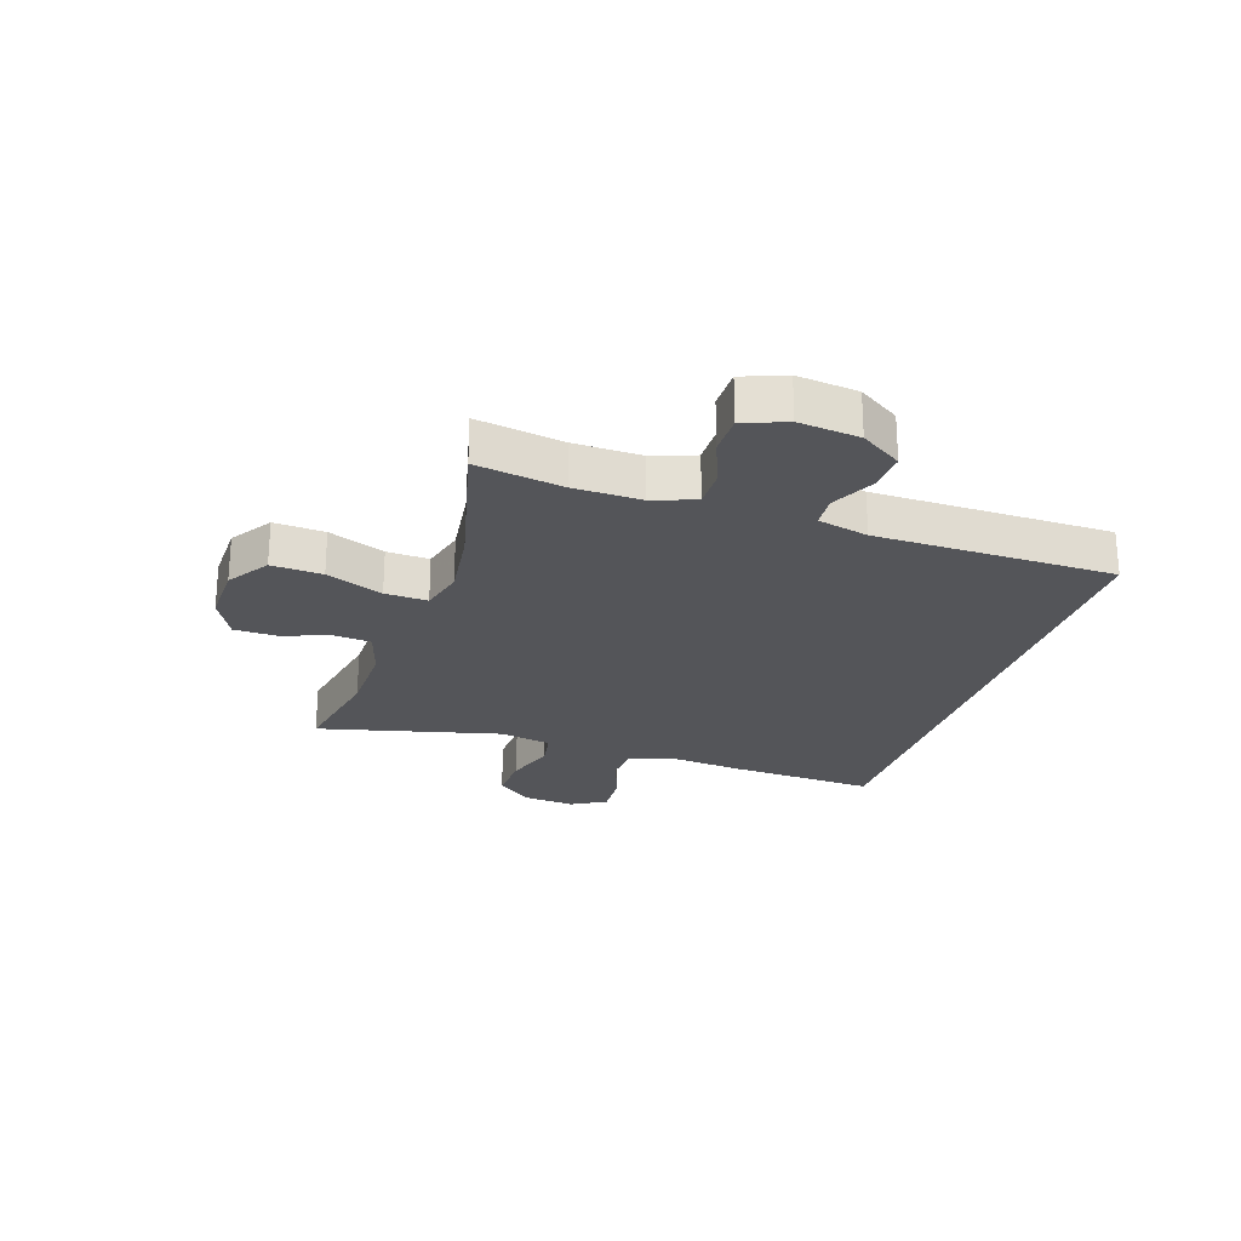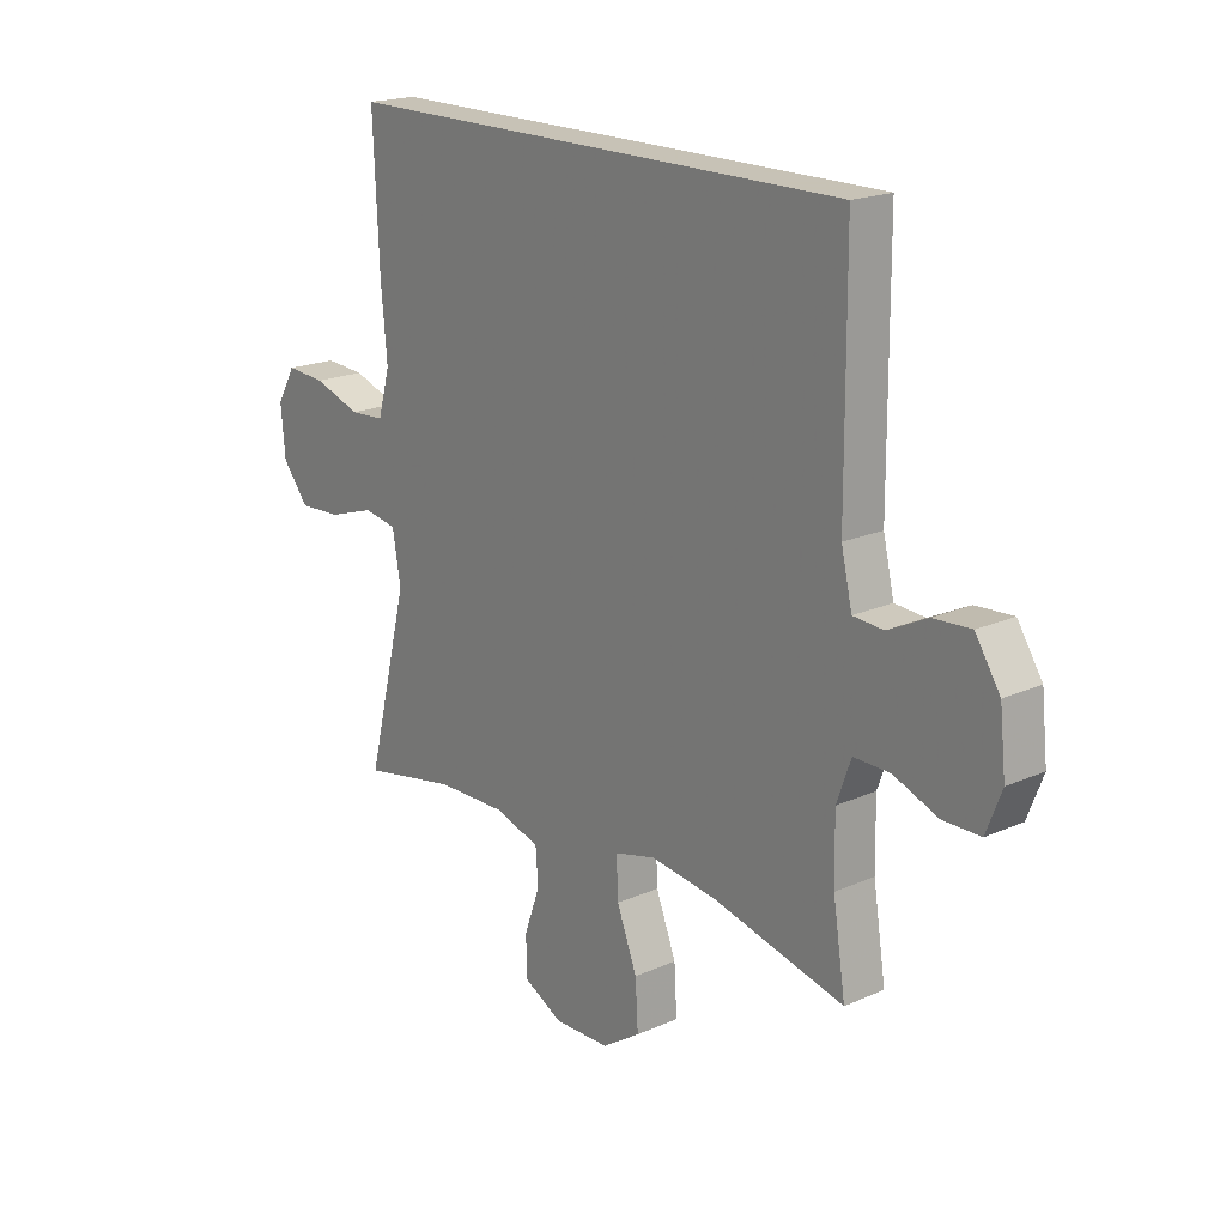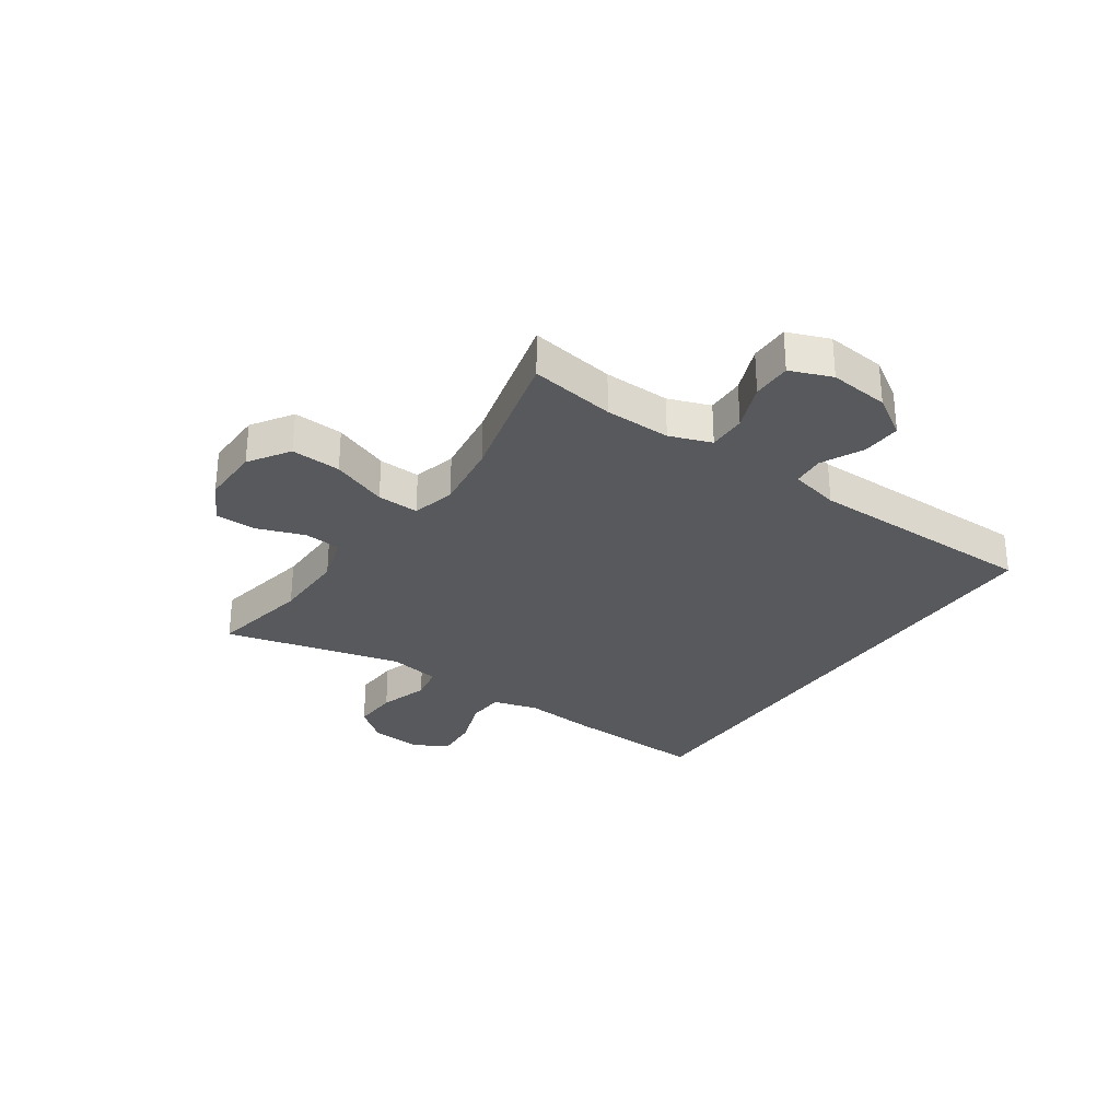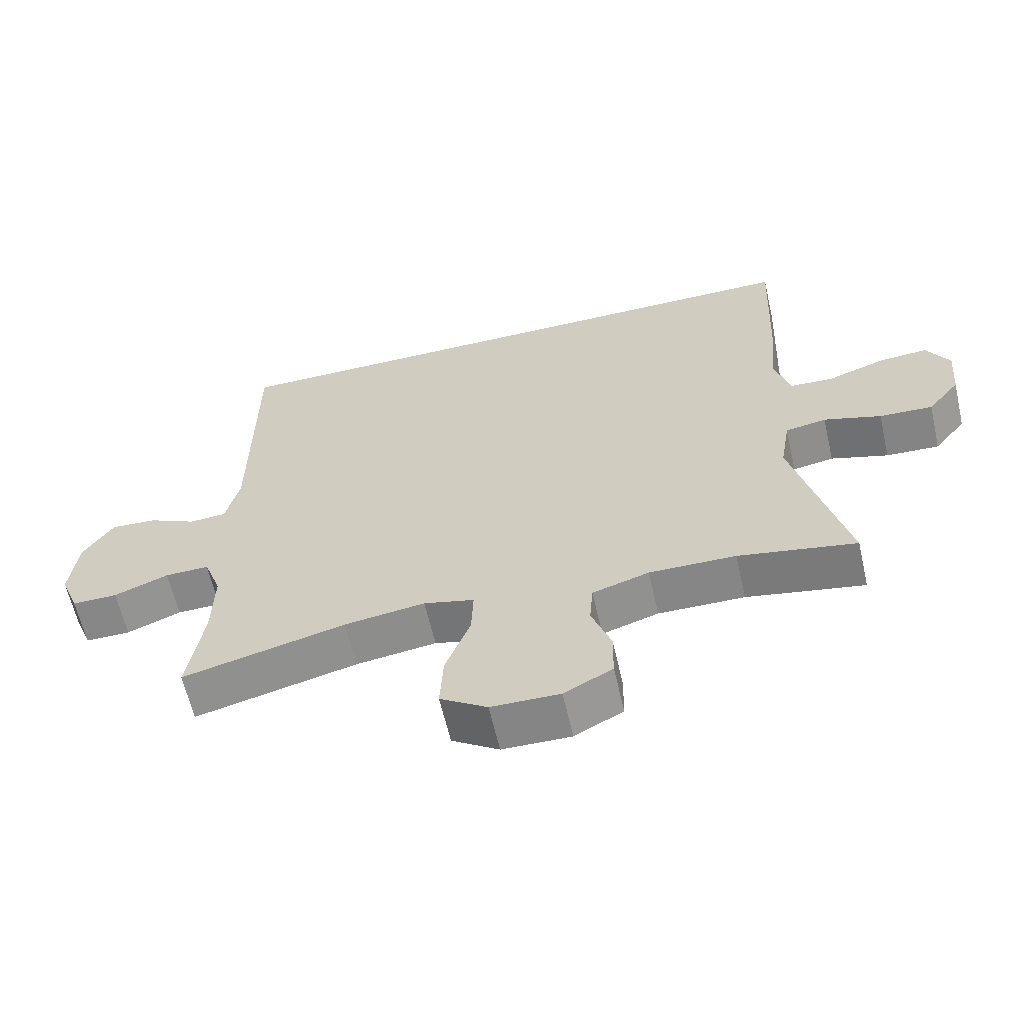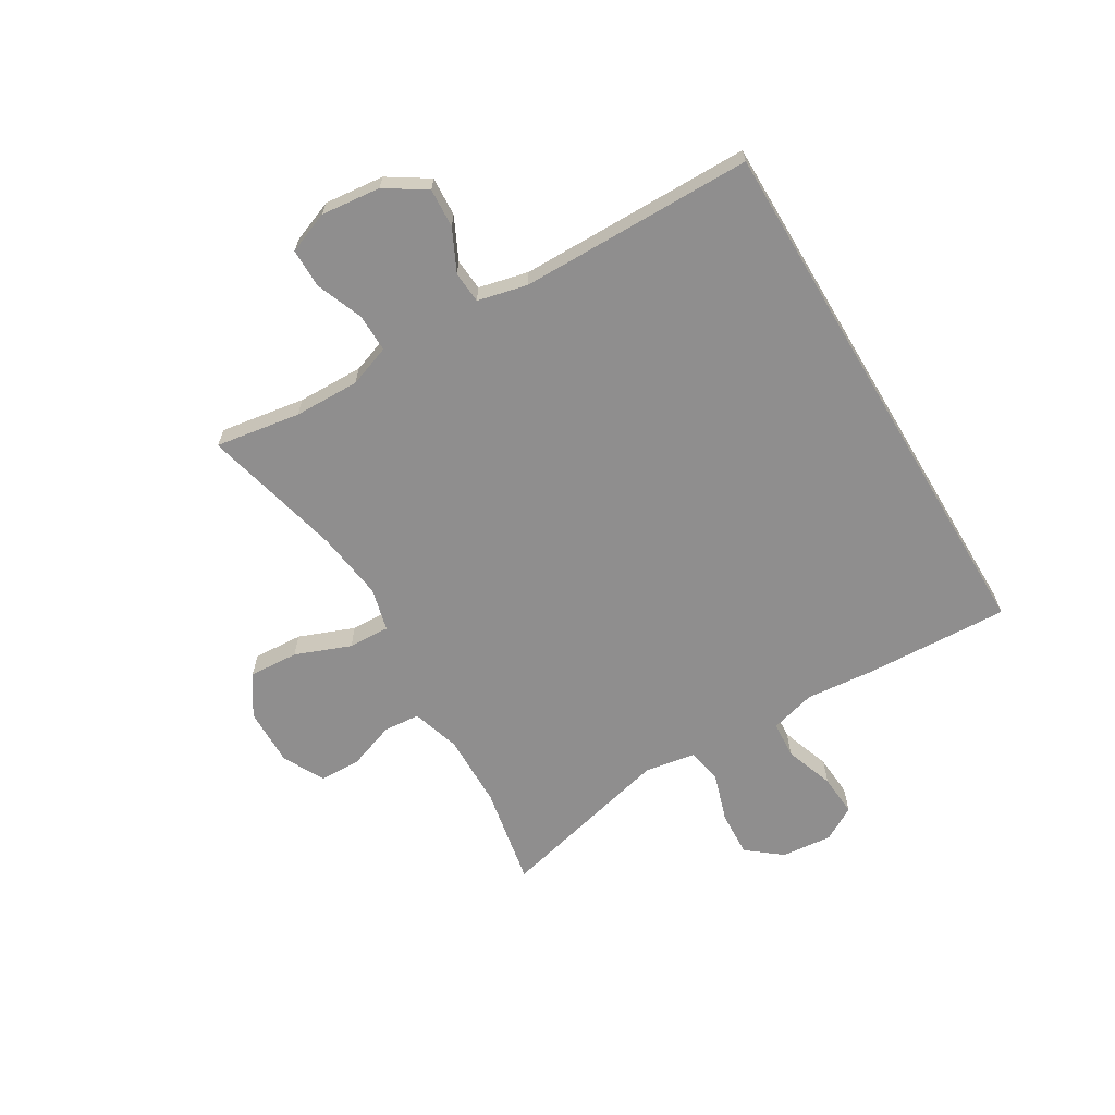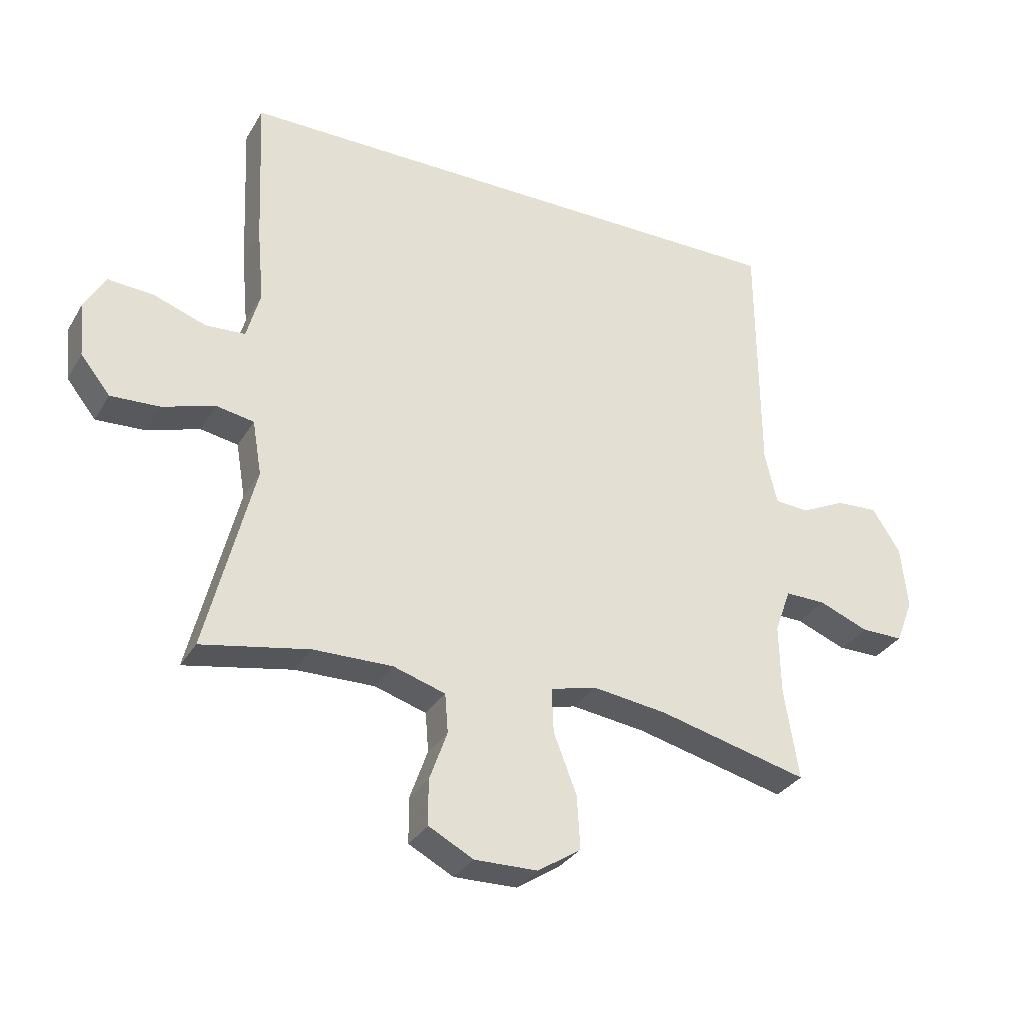
<metadata>
{"format":"obj","ext":"obj","renderer":"f3d","projection":"perspective","resolution":1024,"background":"white","views":[{"elev":-24.6,"azim":-108.4,"up":"+Y"},{"elev":19.1,"azim":-129.9,"up":"+Z"},{"elev":-29.9,"azim":-124.5,"up":"+Y"},{"elev":-62.3,"azim":12.9,"up":"+Z"},{"elev":-65.0,"azim":-59.2,"up":"+Y"},{"elev":-31.7,"azim":154.0,"up":"+Z"}]}
</metadata>
<code>
v -0.471 0.07 0.5
v 0.462 0.07 0.5
v 0.451 0.07 0.252
v 0.44 0.07 0.131
v 0.462 0.07 0.052
v 0.526 0.07 0.048
v 0.612 0.07 0.078
v 0.685 0.07 0.083
v 0.719 0.07 0.024
v 0.711 0.07 -0.064
v 0.663 0.07 -0.124
v 0.584 0.07 -0.12
v 0.499 0.07 -0.093
v 0.438 0.07 -0.104
v 0.423 0.07 -0.193
v 0.5 0.07 -0.5
v 0.326 0.07 -0.467
v 0.198 0.07 -0.465
v 0.114 0.07 -0.491
v 0.109 0.07 -0.554
v 0.138 0.07 -0.635
v 0.137 0.07 -0.707
v 0.065 0.07 -0.745
v -0.037 0.07 -0.743
v -0.107 0.07 -0.697
v -0.102 0.07 -0.611
v -0.065 0.07 -0.515
v -0.062 0.07 -0.443
v -0.137 0.07 -0.424
v -0.257 0.07 -0.44
v -0.5 0.07 -0.5
v -0.477 0.07 -0.353
v -0.475 0.07 -0.239
v -0.501 0.07 -0.167
v -0.567 0.07 -0.168
v -0.648 0.07 -0.2
v -0.716 0.07 -0.2
v -0.744 0.07 -0.128
v -0.733 0.07 -0.025
v -0.688 0.07 0.045
v -0.62 0.07 0.041
v -0.548 0.07 0.006
v -0.493 0.07 0.01
v -0.473 0.07 0.096
v -0.471 0 0.5
v 0.462 0 0.5
v 0.451 0 0.252
v 0.44 0 0.131
v 0.462 0 0.052
v 0.526 0 0.048
v 0.612 0 0.078
v 0.685 0 0.083
v 0.719 0 0.024
v 0.711 0 -0.064
v 0.663 0 -0.124
v 0.584 0 -0.12
v 0.499 0 -0.093
v 0.438 0 -0.104
v 0.423 0 -0.193
v 0.5 0 -0.5
v 0.326 0 -0.467
v 0.198 0 -0.465
v 0.114 0 -0.491
v 0.109 0 -0.554
v 0.138 0 -0.635
v 0.137 0 -0.707
v 0.065 0 -0.745
v -0.037 0 -0.743
v -0.107 0 -0.697
v -0.102 0 -0.611
v -0.065 0 -0.515
v -0.062 0 -0.443
v -0.137 0 -0.424
v -0.257 0 -0.44
v -0.5 0 -0.5
v -0.477 0 -0.353
v -0.475 0 -0.239
v -0.501 0 -0.167
v -0.567 0 -0.168
v -0.648 0 -0.2
v -0.716 0 -0.2
v -0.744 0 -0.128
v -0.733 0 -0.025
v -0.688 0 0.045
v -0.62 0 0.041
v -0.548 0 0.006
v -0.493 0 0.01
v -0.473 0 0.096
f 39 40 41 42
f 39 42 43
f 38 39 43
f 35 36 37 38
f 34 35 38 43
f 33 34 43 44
f 30 31 32
f 29 30 32 33
f 28 29 33 44
f 24 25 26 27
f 24 27 28
f 23 24 28
f 20 21 22 23
f 19 20 23 28
f 18 19 28 44
f 15 16 17
f 14 15 17 18
f 10 11 12 13
f 8 9 10 13
f 6 7 8 13
f 5 6 13 14
f 4 5 14 18
f 3 4 18 44
f 1 2 3 44
f 86 85 84 83
f 87 86 83
f 87 83 82
f 82 81 80 79
f 87 82 79 78
f 88 87 78 77
f 76 75 74
f 77 76 74 73
f 88 77 73 72
f 71 70 69 68
f 72 71 68
f 72 68 67
f 67 66 65 64
f 72 67 64 63
f 88 72 63 62
f 61 60 59
f 62 61 59 58
f 57 56 55 54
f 57 54 53 52
f 57 52 51 50
f 58 57 50 49
f 62 58 49 48
f 88 62 48 47
f 88 47 46 45
f 1 45 46 2
f 2 46 47 3
f 3 47 48 4
f 4 48 49 5
f 5 49 50 6
f 6 50 51 7
f 7 51 52 8
f 8 52 53 9
f 9 53 54 10
f 10 54 55 11
f 11 55 56 12
f 12 56 57 13
f 13 57 58 14
f 14 58 59 15
f 15 59 60 16
f 16 60 61 17
f 17 61 62 18
f 18 62 63 19
f 19 63 64 20
f 20 64 65 21
f 21 65 66 22
f 22 66 67 23
f 23 67 68 24
f 24 68 69 25
f 25 69 70 26
f 26 70 71 27
f 27 71 72 28
f 28 72 73 29
f 29 73 74 30
f 30 74 75 31
f 31 75 76 32
f 32 76 77 33
f 33 77 78 34
f 34 78 79 35
f 35 79 80 36
f 36 80 81 37
f 37 81 82 38
f 38 82 83 39
f 39 83 84 40
f 40 84 85 41
f 41 85 86 42
f 42 86 87 43
f 43 87 88 44
f 44 88 45 1

</code>
